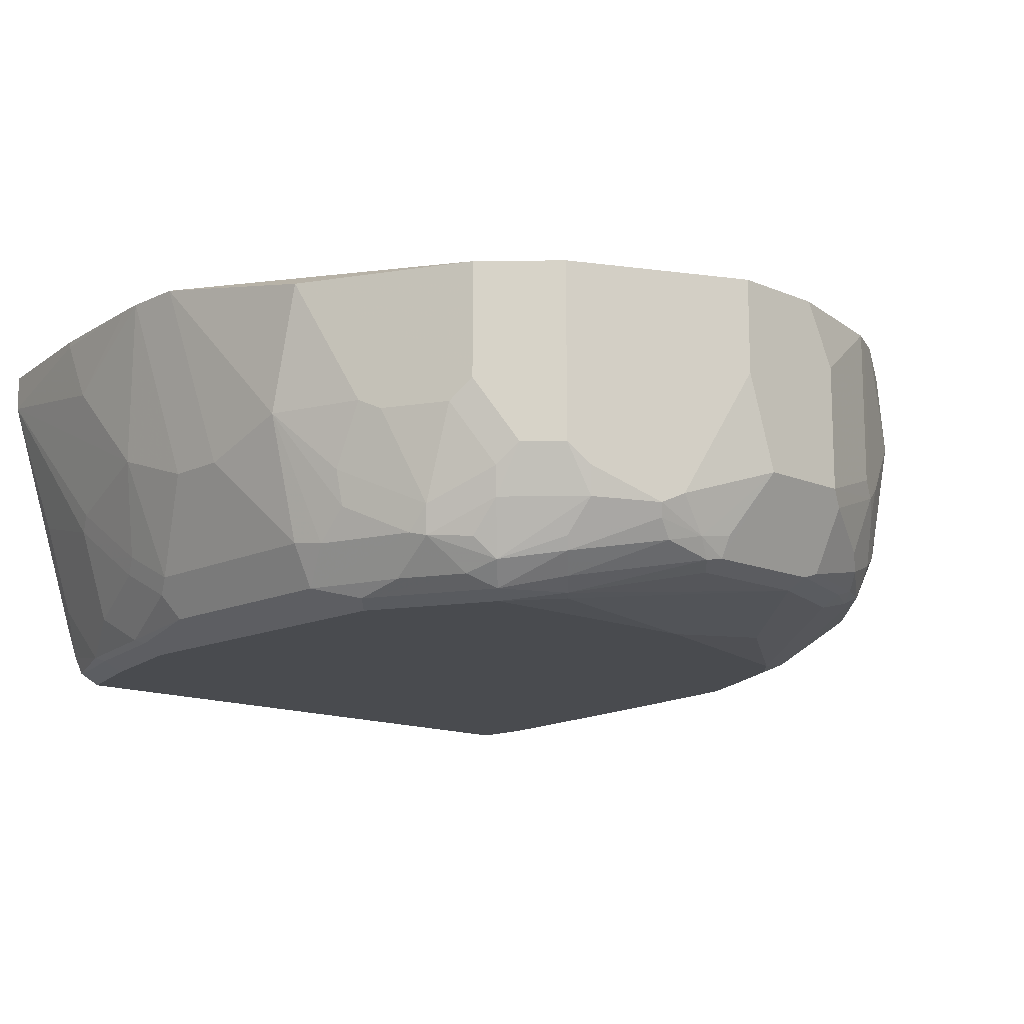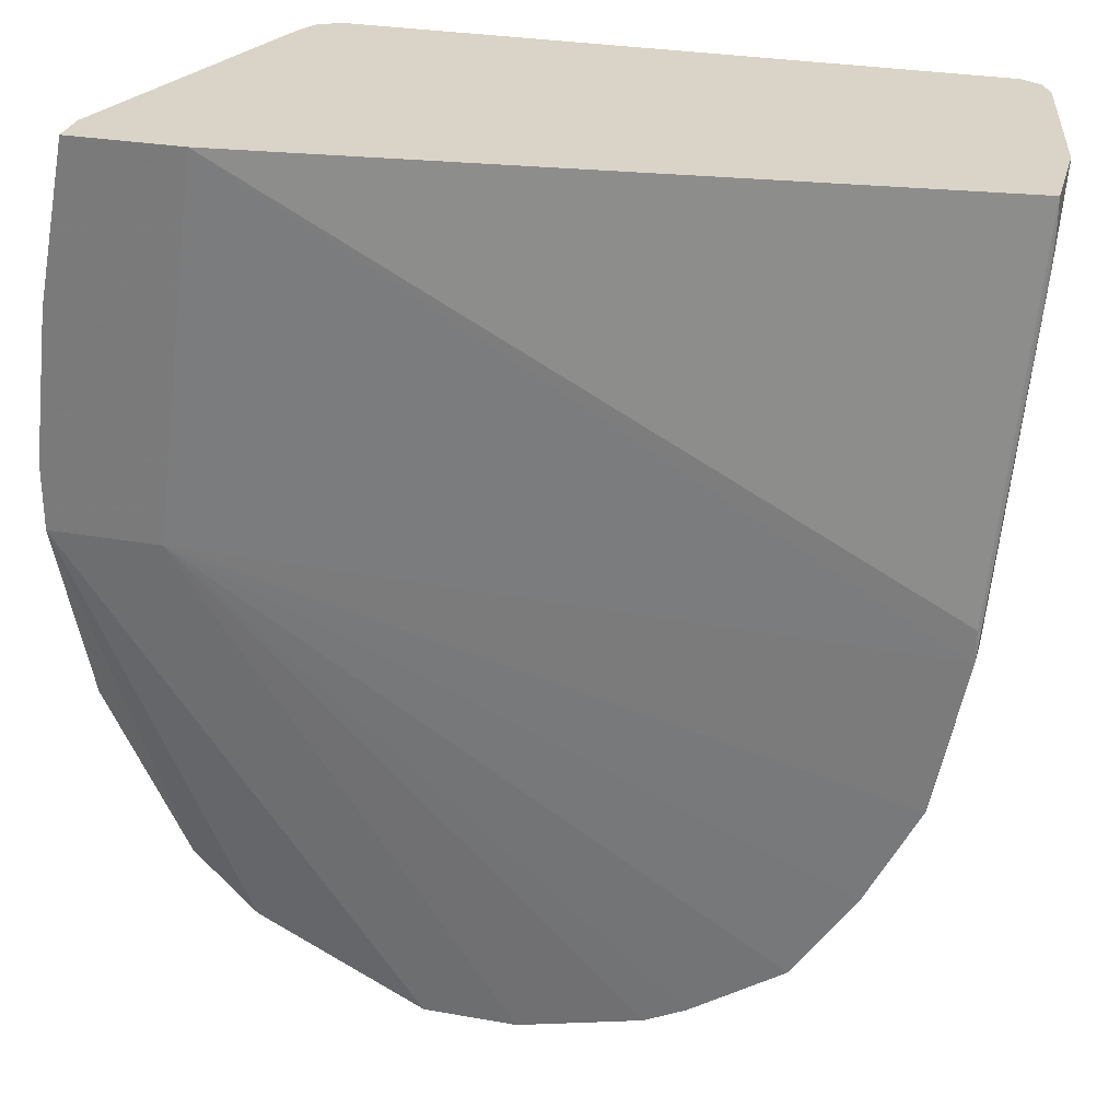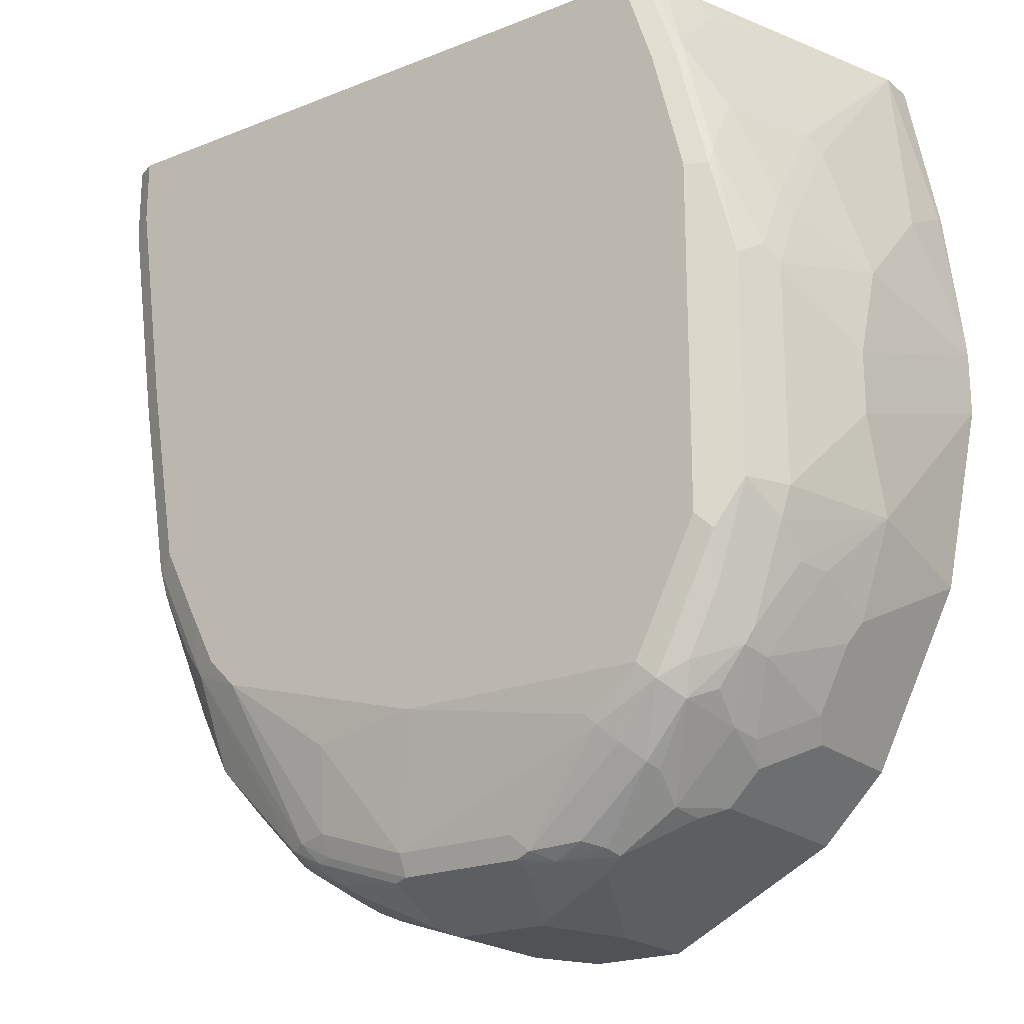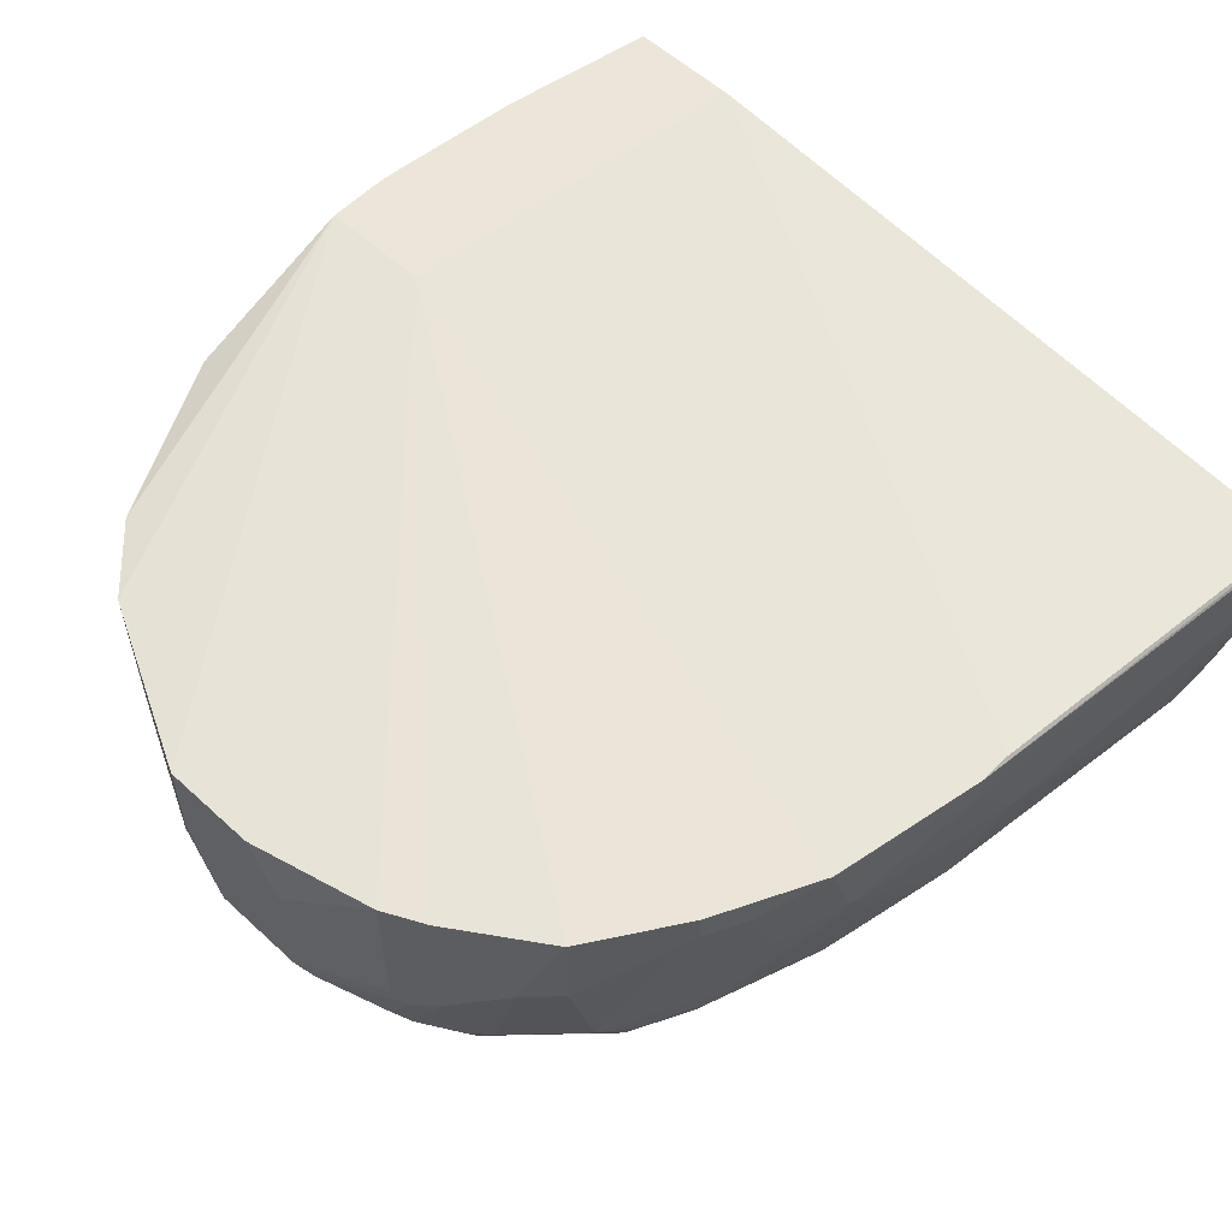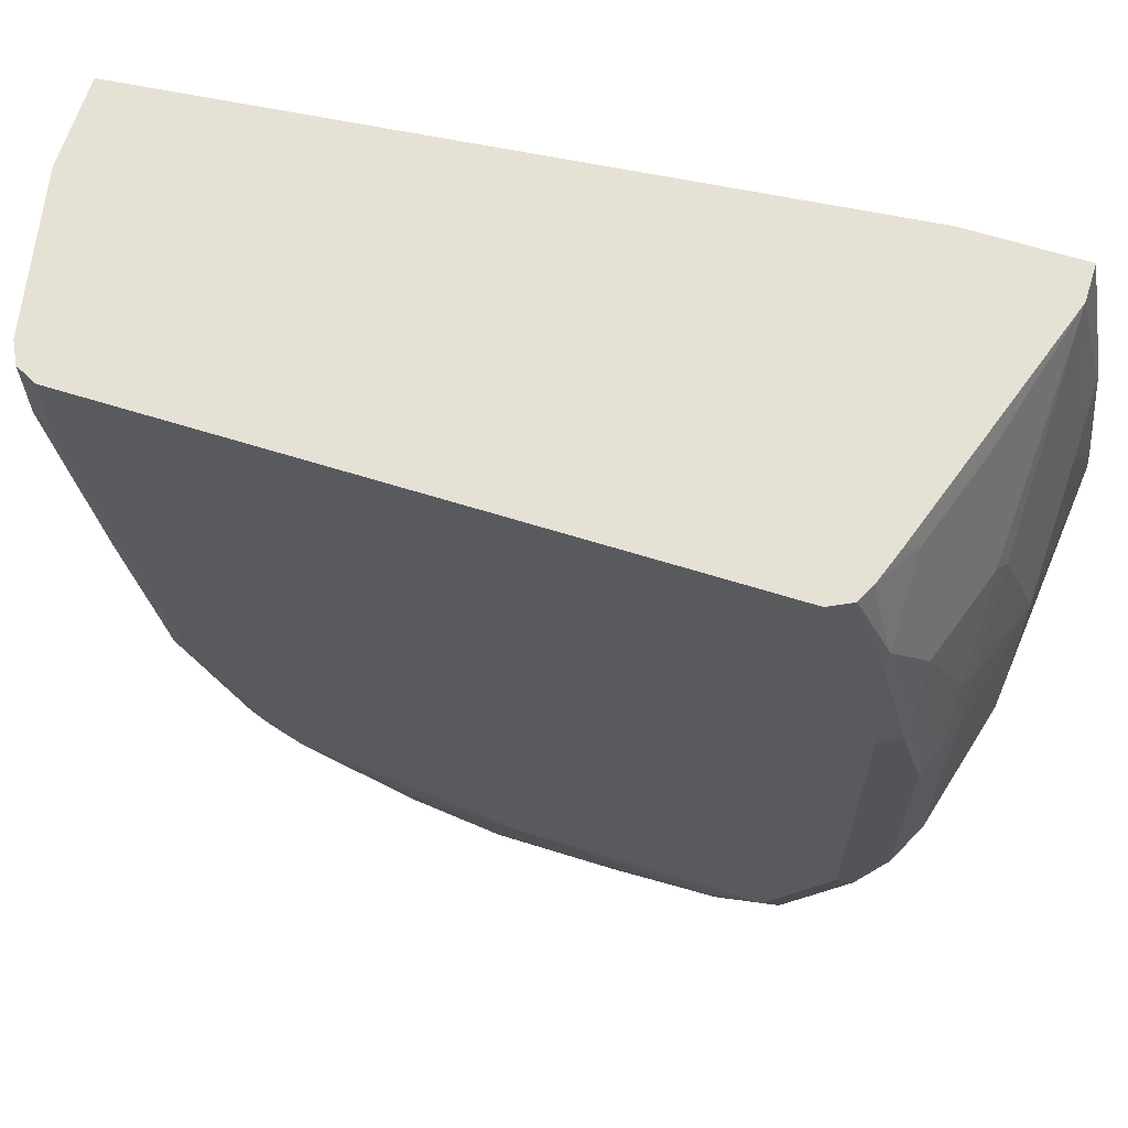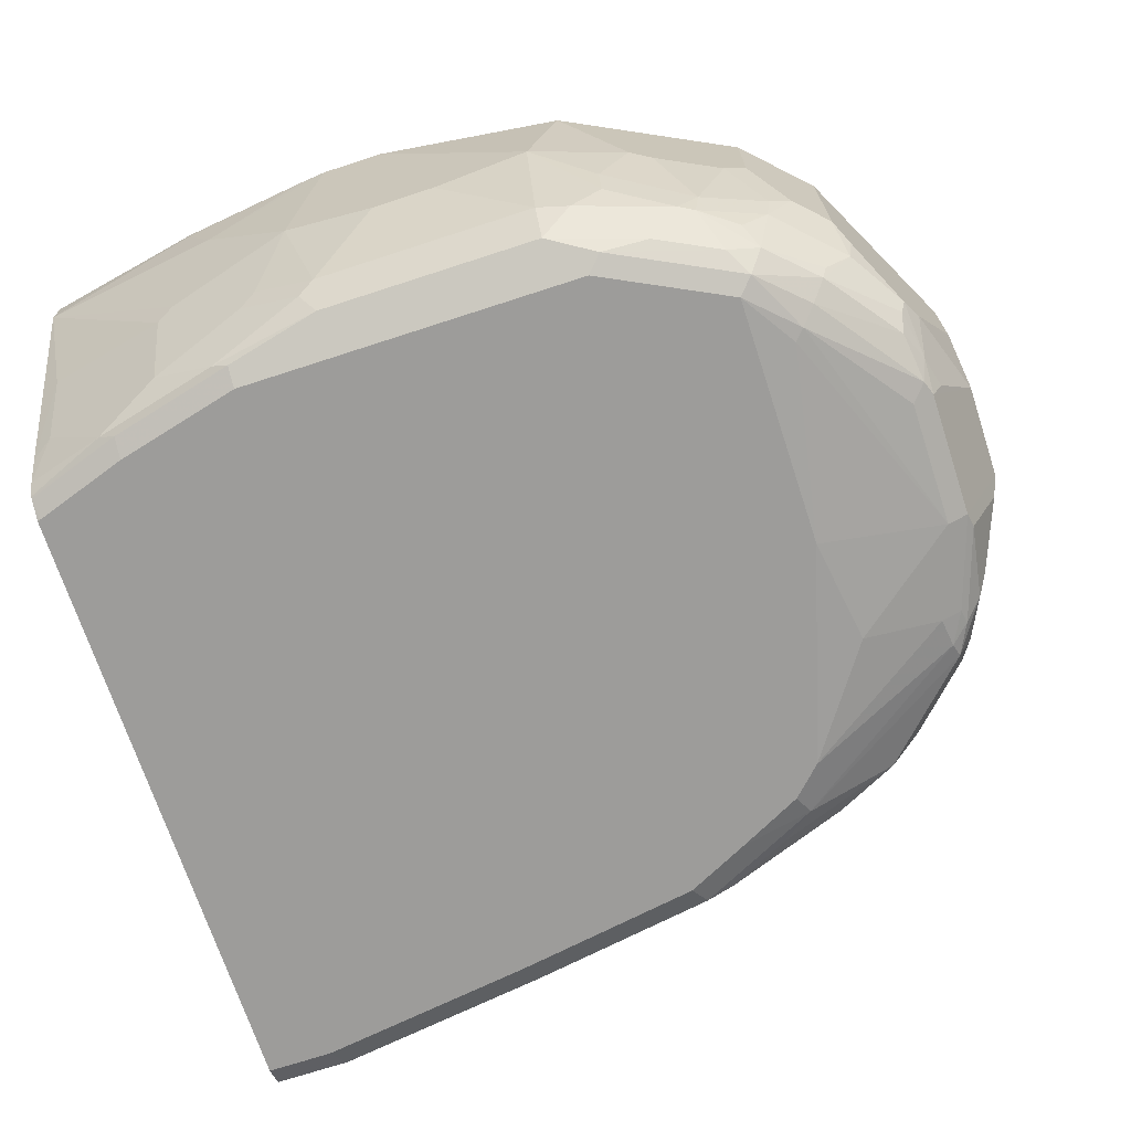
<metadata>
{"format":"obj","ext":"obj","renderer":"f3d","projection":"perspective","resolution":1024,"background":"white","views":[{"elev":-13.7,"azim":136.5,"up":"+Y"},{"elev":28.7,"azim":-165.0,"up":"+Z"},{"elev":-21.1,"azim":35.5,"up":"+Z"},{"elev":57.0,"azim":-136.3,"up":"+Y"},{"elev":64.6,"azim":17.5,"up":"+Z"},{"elev":-70.3,"azim":108.1,"up":"+Y"}]}
</metadata>
<code>
v -0.2258 -0.2258 -0.3677
v -0.1847 -0.349 -0.3677
v 0.224 -0.349 -0.3677
v -0.1437 -0.349 -0.6775
v -0.0821 -0.349 -0.7801
v -0.1012 -0.349 -0.761
v -0.1163 -0.3421 -0.7664
v -0.1231 -0.349 -0.7185
v -0.1574 -0.3421 -0.6843
v -0.1779 -0.3421 -0.5611
v -0.1779 -0.3216 -0.6227
v -0.1847 -0.3079 -0.6159
v -0.1984 -0.3421 -0.4174
v -0.2053 -0.3284 -0.4106
v -0.2053 -0.3079 -0.4516
v -0.2053 -0.2258 -0.5953
v -0.2258 -0.2258 -0.3695
v -0.2258 -0.1668 -0.3875
v -0.2252 -0.1668 -0.4083
v -0.2053 -0.1642 -0.6364
v -0.1847 -0.2053 -0.7185
v -0.1847 -0.2669 -0.657
v -0.1796 -0.2258 -0.7211
v -0.1642 -0.2258 -0.7596
v -0.1847 -0.1437 -0.739
v -0.2053 -0.1433 -0.6364
v -0.2258 -0.1668 -0.3677
v -0.2053 -0.1433 -0.6153
v 0.2334 -0.1194 -0.3677
v 0.2669 -0.1194 -0.6153
v -0.1845 -0.1433 -0.7394
v -0.1505 -0.1433 -0.8075
v -0.1505 -0.1642 -0.8075
v -0.1095 -0.1433 -0.869
v -0.04787 -0.1433 -0.9101
v -0.08895 -0.2053 -0.8896
v -0.1095 -0.2053 -0.869
v -0.1095 -0.2874 -0.8485
v -0.06841 -0.2874 -0.8896
v -0.05131 -0.3182 -0.8879
v -0.05131 -0.2977 -0.8981
v -0.04102 -0.2669 -0.911
v -0.03077 -0.2566 -0.9187
v -0.04787 -0.2463 -0.9101
v -0.03077 -0.154 -0.9187
v -0.02048 -0.1433 -0.9238
v -0.02048 -0.2463 -0.9238
v 0.04109 -0.2669 -0.9443
v 0.04109 -0.1848 -0.9443
v 0.06163 -0.1433 -0.9443
v 0.1231 -0.1433 -0.9443
v 0.1026 -0.2669 -0.9443
v 0.1231 -0.3216 -0.917
v 0.04109 -0.3216 -0.917
v 0.03079 -0.3182 -0.9187
v -0.02048 -0.3216 -0.8964
v -0.03077 -0.3182 -0.8981
v -0.04102 -0.3233 -0.8853
v -0.02048 -0.3285 -0.8827
v 0.04109 -0.3285 -0.9033
v -0.01023 -0.3439 -0.8314
v -0.02048 -0.3079 -0.911
v -0.01023 -0.2977 -0.9187
v 0.03079 -0.2771 -0.9392
v -0.1129 -0.3182 -0.8263
v -0.1334 -0.3387 -0.7442
v -0.154 -0.3387 -0.7031
v -0.1334 -0.3182 -0.7852
v -0.1385 -0.3079 -0.7827
v -0.118 -0.3079 -0.8237
v -0.1437 -0.2874 -0.7801
v -0.1591 -0.3079 -0.7211
v -0.1796 -0.3079 -0.639
v -0.1591 -0.3285 -0.7006
v -0.1642 -0.3285 -0.6775
v -0.1642 -0.1642 -0.7801
v 0.06163 -0.349 -0.8211
v 0.2258 -0.349 -0.8211
v 0.1882 -0.3456 -0.8451
v 0.195 -0.3439 -0.8519
v 0.1231 -0.3285 -0.9033
v 0.1334 -0.3233 -0.9135
v 0.2053 -0.3361 -0.8622
v 0.1642 -0.3148 -0.9101
v 0.1437 -0.3105 -0.9187
v 0.1231 -0.3079 -0.9238
v 0.1642 -0.2874 -0.9238
v 0.1779 -0.2942 -0.917
v 0.1745 -0.3028 -0.9135
v 0.2156 -0.3233 -0.8725
v 0.2156 -0.2925 -0.893
v 0.2189 -0.2737 -0.8964
v 0.2326 -0.26 -0.8896
v 0.1231 -0.2053 -0.9443
v 0.2326 -0.1433 -0.8896
v 0.2532 -0.26 -0.869
v 0.2566 -0.2925 -0.8519
v 0.26 -0.2737 -0.8553
v 0.2805 -0.2327 -0.8348
v 0.2805 -0.2942 -0.8143
v 0.3011 -0.2327 -0.7938
v 0.3284 -0.1433 -0.739
v 0.2737 -0.219 -0.8485
v 0.2737 -0.1433 -0.8485
v 0.3406 -0.1194 -0.6153
v 0.3284 -0.2258 -0.7185
v 0.3079 -0.2258 -0.7801
v 0.3011 -0.2737 -0.7733
v 0.3079 -0.2669 -0.7596
v 0.3028 -0.29 -0.7596
v 0.3028 -0.3105 -0.739
v 0.2822 -0.3105 -0.8006
v 0.2771 -0.3131 -0.8109
v 0.26 -0.3148 -0.8348
v 0.2463 -0.3285 -0.8417
v 0.2189 -0.3148 -0.8759
v 0.236 -0.3439 -0.8314
v 0.2532 -0.3353 -0.8211
v 0.2771 -0.3439 -0.7493
v 0.2737 -0.3353 -0.7801
v 0.2942 -0.3353 -0.7185
v 0.2942 -0.3353 -0.6153
v 0.3028 -0.3182 -0.5645
v 0.2942 -0.3353 -0.5748
v 0.2823 -0.3387 -0.5029
v 0.2823 -0.3182 -0.4619
v 0.3028 -0.2977 -0.5235
v 0.3079 -0.2874 -0.5337
v 0.3079 -0.3079 -0.5748
v 0.3079 -0.3079 -0.6153
v 0.3079 -0.3079 -0.7185
v 0.3284 -0.2463 -0.657
v 0.3284 -0.2463 -0.6159
v 0.3284 -0.2258 -0.5543
v 0.3406 -0.1194 -0.5748
v 0.3284 -0.1642 -0.4927
v 0.3079 -0.1437 -0.3677
v 0.3284 -0.1232 -0.4722
v 0.339 -0.1194 -0.5581
v 0.3284 -0.1194 -0.4722
v 0.3079 -0.1194 -0.3677
v 0.2454 -0.3303 -0.3677
v 0.2533 -0.3079 -0.3677
v 0.2823 -0.2361 -0.3798
v 0.2617 -0.2977 -0.3798
v 0.2617 -0.3387 -0.4209
v 0.3028 -0.2566 -0.4619
v 0.3079 -0.2463 -0.4722
v 0.2805 -0.3421 -0.5132
v 0.2669 -0.349 -0.5132
v 0.2668 -0.349 -0.739
v 0.2463 -0.349 -0.4311
v 0.2258 -0.349 -0.3695
v 0.226 -0.3485 -0.3677
v 0.2398 -0.3415 -0.3677
v 0.2385 -0.3423 -0.3677
v 0.26 -0.3421 -0.4311
v -0.2053 -0.3284 -0.3677
v -0.1984 -0.3421 -0.3677
v -0.1847 -0.349 -0.4106
v -0.1642 -0.349 -0.5543
f 2 3 1
f 123 130 129
f 123 129 128
f 123 128 127
f 123 127 126
f 123 126 125
f 123 125 124
f 123 124 122
f 123 131 130
f 123 122 121
f 121 119 120
f 121 120 112
f 120 113 112
f 118 115 113
f 118 113 120
f 118 120 119
f 118 119 117
f 121 122 119
f 118 117 115
f 123 121 131
f 121 112 111
f 140 141 138
f 140 135 141
f 139 136 135
f 139 135 140
f 139 140 138
f 139 138 136
f 136 138 137
f 121 111 131
f 136 137 134
f 135 134 133
f 133 134 129
f 133 129 132
f 132 129 130
f 131 132 130
f 131 106 132
f 111 106 131
f 136 134 135
f 137 138 141
f 115 117 90
f 115 116 91
f 103 104 102
f 104 105 102
f 104 95 105
f 96 95 104
f 96 104 103
f 99 96 103
f 99 103 102
f 106 102 105
f 99 102 101
f 99 100 98
f 99 98 96
f 96 98 97
f 96 97 91
f 96 91 93
f 96 93 95
f 95 93 51
f 99 101 100
f 115 90 116
f 107 102 106
f 107 108 101
f 115 91 97
f 115 97 114
f 115 114 113
f 113 114 97
f 113 97 98
f 113 98 100
f 113 100 112
f 107 101 102
f 108 100 101
f 110 112 108
f 110 111 112
f 110 106 111
f 109 107 106
f 109 106 110
f 109 110 108
f 109 108 107
f 108 112 100
f 94 87 52
f 137 141 142
f 143 144 137
f 135 105 141
f 95 51 105
f 105 51 30
f 105 30 141
f 29 141 30
f 29 28 27
f 29 27 141
f 135 133 105
f 18 1 27
f 3 141 1
f 142 141 3
f 155 142 3
f 155 146 142
f 157 146 155
f 157 149 146
f 157 150 149
f 27 1 141
f 157 152 150
f 133 132 105
f 116 90 91
f 4 2 160
f 161 10 4
f 161 4 160
f 161 160 10
f 10 160 13
f 13 160 2
f 13 158 14
f 106 105 132
f 159 158 13
f 159 2 158
f 158 2 1
f 158 1 14
f 36 35 45
f 35 46 45
f 86 53 52
f 92 93 91
f 159 13 2
f 143 137 142
f 157 153 152
f 156 153 157
f 149 125 146
f 125 126 146
f 128 129 134
f 127 147 126
f 128 147 127
f 148 147 128
f 148 128 134
f 124 125 149
f 148 134 137
f 137 144 147
f 144 126 147
f 144 146 126
f 145 146 144
f 145 142 146
f 143 142 145
f 143 145 144
f 148 137 147
f 156 154 153
f 124 149 150
f 124 119 122
f 156 157 155
f 156 155 154
f 154 155 3
f 154 3 153
f 153 3 152
f 152 3 150
f 150 3 151
f 124 150 119
f 5 151 3
f 83 84 90
f 117 83 90
f 117 80 83
f 117 78 80
f 117 119 78
f 119 151 78
f 119 150 151
f 78 151 5
f 94 52 51
f 35 30 46
f 94 93 87
f 44 36 43
f 44 39 36
f 42 39 44
f 42 44 43
f 42 43 41
f 42 41 39
f 39 41 40
f 43 36 45
f 39 40 38
f 36 38 37
f 36 37 34
f 36 34 35
f 35 34 30
f 32 31 30
f 32 30 34
f 32 34 33
f 39 38 36
f 32 33 25
f 43 45 46
f 47 48 43
f 56 54 59
f 56 59 58
f 56 58 57
f 56 57 55
f 56 55 54
f 54 55 48
f 54 48 53
f 47 43 46
f 48 52 53
f 50 51 52
f 50 30 51
f 50 46 30
f 49 46 50
f 49 50 48
f 49 48 46
f 47 46 48
f 48 50 52
f 59 54 60
f 32 25 31
f 26 30 31
f 15 12 14
f 12 13 14
f 12 10 13
f 11 10 12
f 11 12 9
f 11 9 10
f 10 9 4
f 15 16 12
f 8 6 4
f 8 9 7
f 8 7 6
f 6 7 5
f 6 5 4
f 4 5 3
f 4 3 2
f 94 51 93
f 8 4 9
f 26 31 25
f 15 17 16
f 17 14 1
f 26 29 30
f 26 28 29
f 26 27 28
f 26 18 27
f 26 19 18
f 20 26 25
f 21 20 25
f 15 14 17
f 21 25 24
f 21 23 22
f 21 22 16
f 21 16 20
f 20 16 17
f 20 17 19
f 17 18 19
f 17 1 18
f 21 24 23
f 59 60 61
f 20 19 26
f 58 59 5
f 81 80 60
f 77 61 60
f 79 77 60
f 79 60 80
f 79 80 78
f 79 78 77
f 77 78 5
f 82 80 81
f 77 5 61
f 70 65 68
f 70 38 65
f 37 33 34
f 38 33 37
f 76 24 25
f 76 25 33
f 76 33 38
f 38 40 65
f 76 38 24
f 82 83 80
f 82 53 85
f 88 87 93
f 59 61 5
f 88 93 92
f 88 92 91
f 88 91 90
f 89 88 90
f 89 90 84
f 82 84 83
f 89 84 85
f 88 85 87
f 85 52 87
f 85 86 52
f 85 53 86
f 54 53 60
f 81 60 53
f 82 81 53
f 89 85 88
f 24 38 71
f 82 85 84
f 67 66 9
f 67 65 66
f 66 65 7
f 7 65 40
f 41 62 40
f 41 63 62
f 48 55 64
f 43 48 64
f 67 68 65
f 43 64 63
f 63 55 62
f 62 55 57
f 62 57 40
f 58 40 57
f 66 7 9
f 58 7 40
f 58 5 7
f 63 64 55
f 69 68 67
f 43 63 41
f 69 38 70
f 73 12 23
f 69 70 68
f 73 74 12
f 75 9 12
f 22 12 16
f 75 12 74
f 74 67 9
f 69 67 74
f 72 69 74
f 75 74 9
f 72 74 73
f 72 73 23
f 72 23 69
f 69 23 24
f 69 24 71
f 69 71 38
f 22 23 12

</code>
